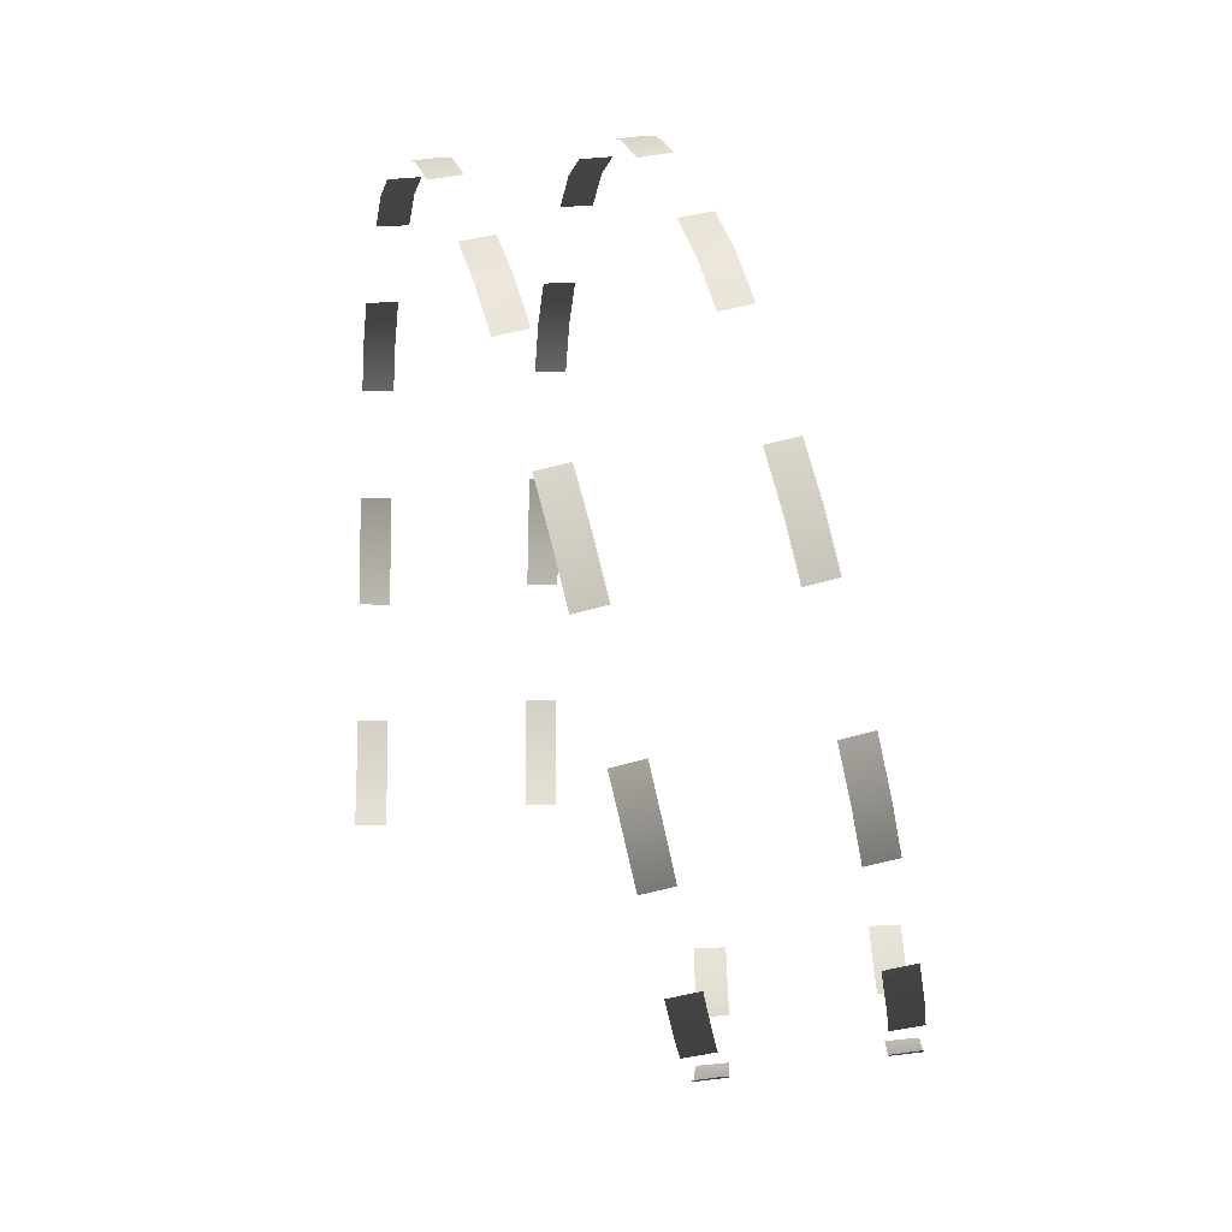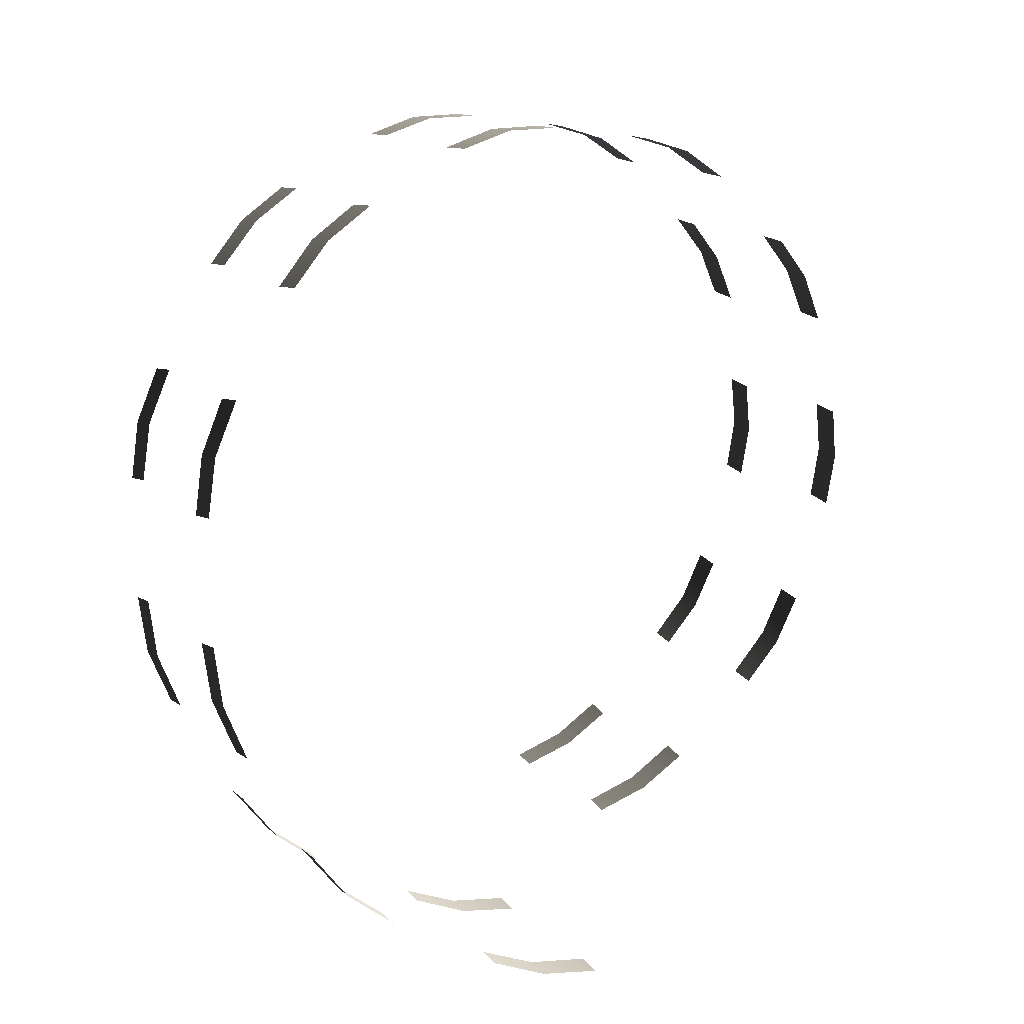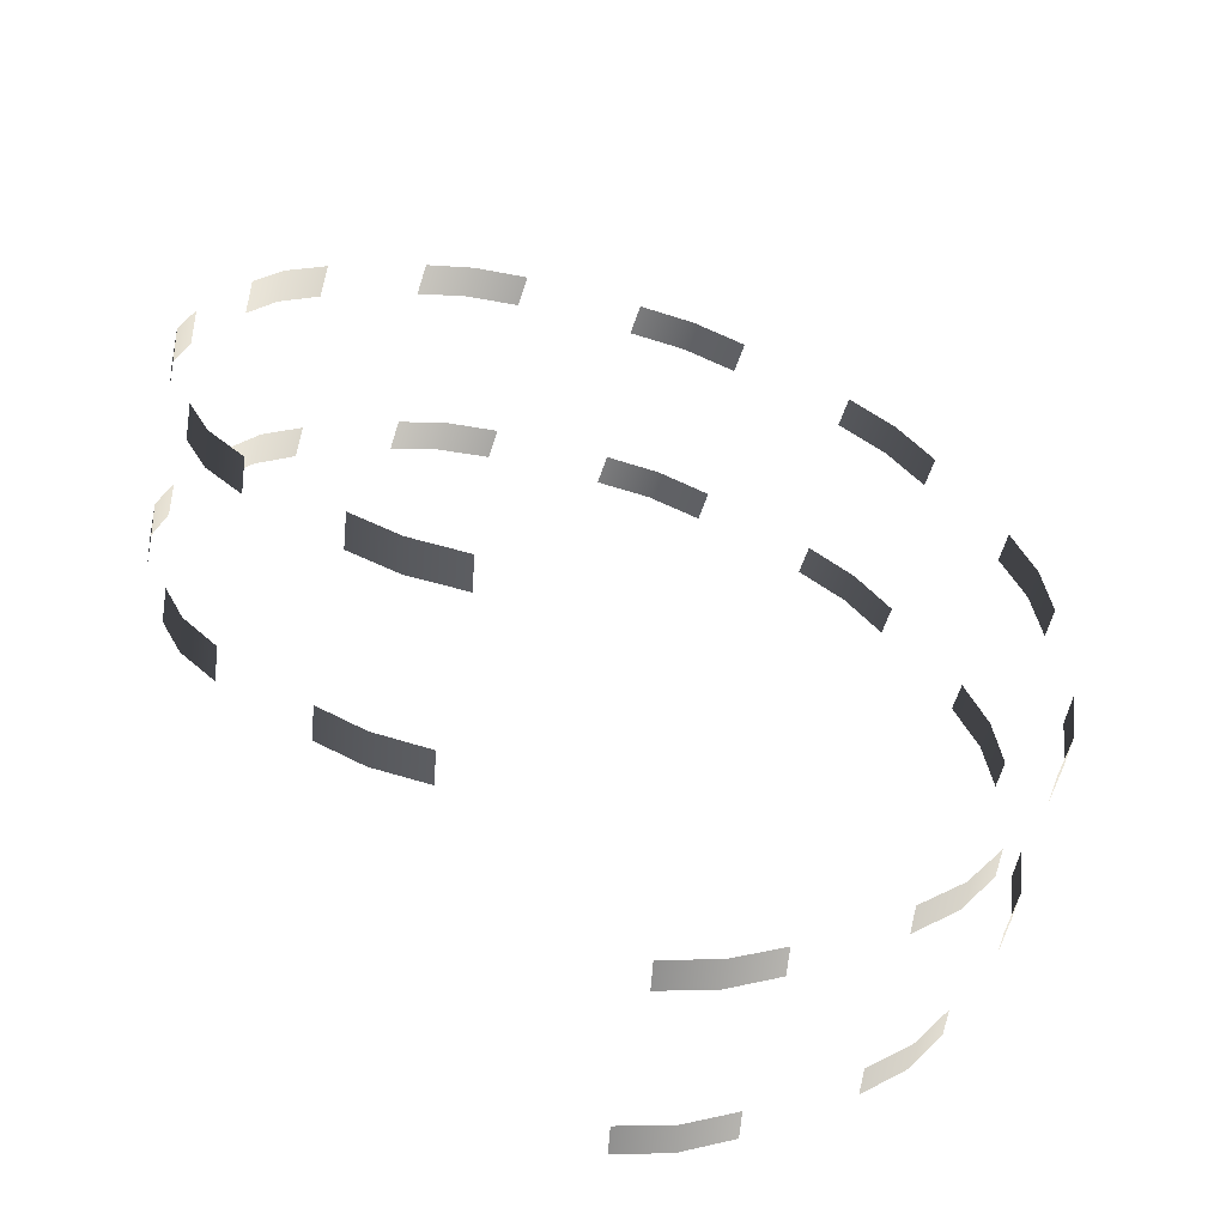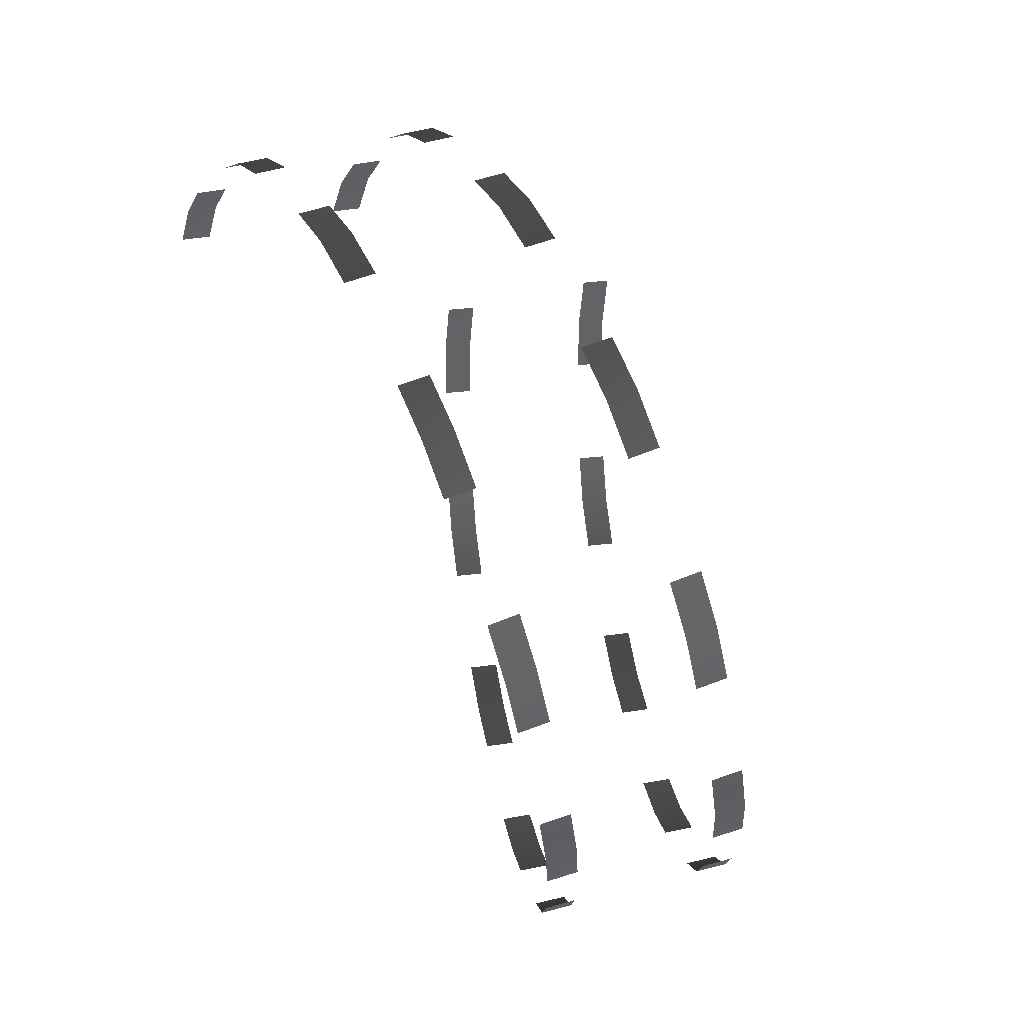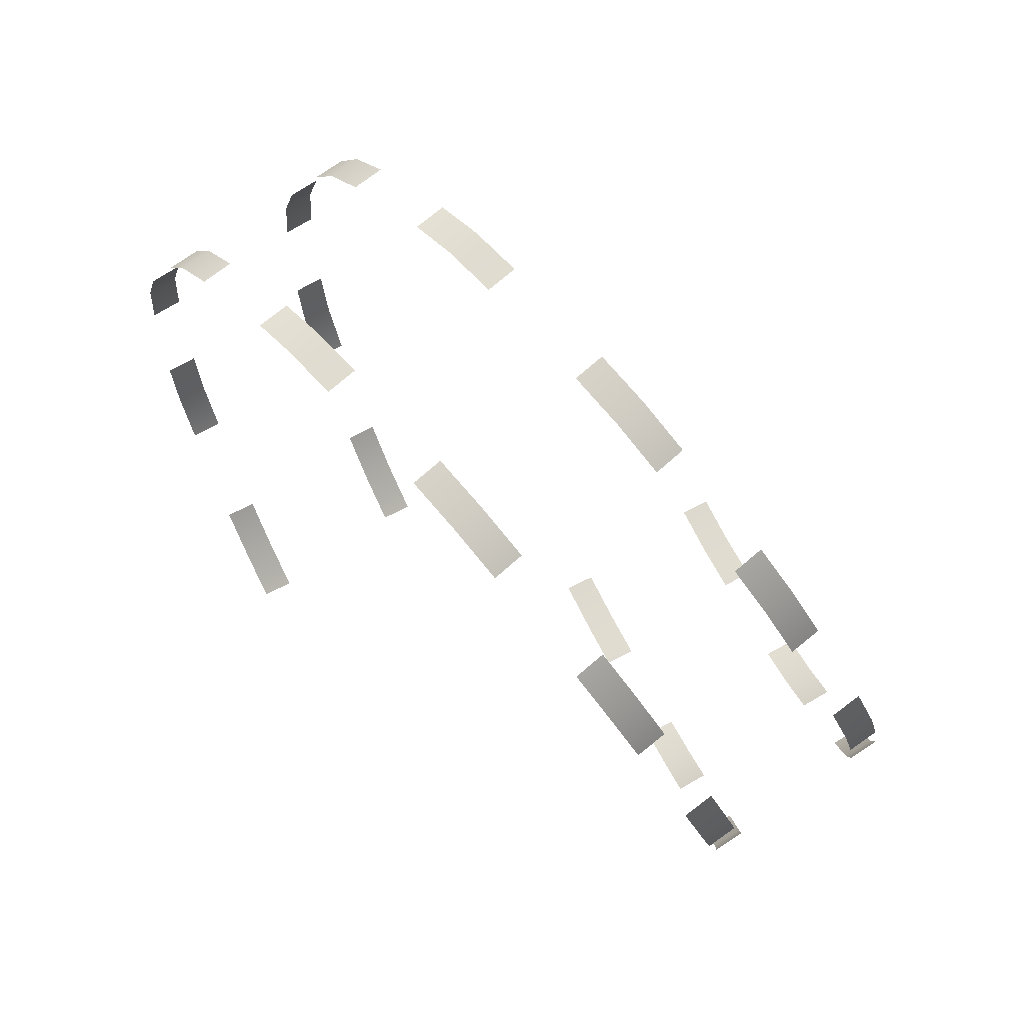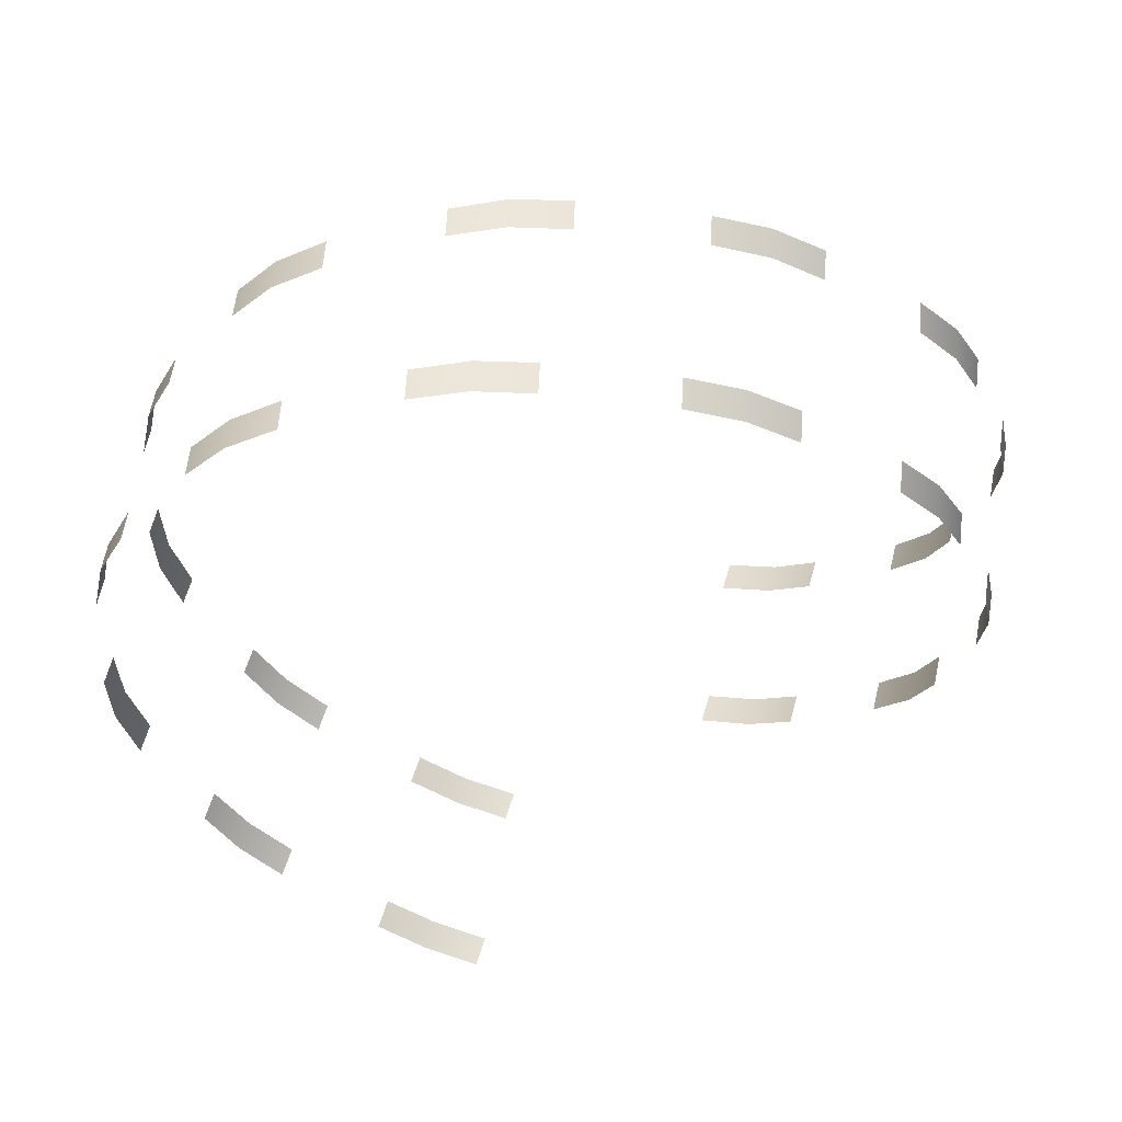
<metadata>
{"format":"obj","ext":"obj","renderer":"f3d","projection":"perspective","resolution":1024,"background":"white","views":[{"elev":57.6,"azim":-8.0,"up":"+Y"},{"elev":14.1,"azim":-118.6,"up":"+Y"},{"elev":-58.5,"azim":78.9,"up":"+Y"},{"elev":42.6,"azim":161.7,"up":"+Z"},{"elev":77.4,"azim":146.3,"up":"+Y"},{"elev":58.4,"azim":-80.3,"up":"+Y"}]}
</metadata>
<code>
v -6.567 1.599 -3.917
v -5.766 1.562 -3.822
v -5.95 1.048 -2.477
v -6.75 1.072 -2.578
v -6.933 0.9135 -1.147
v -6.75 1.072 -2.578
v -5.95 1.048 -2.477
v -6.133 0.9036 -1.045
v -2.071 1.599 -3.917
v -1.27 1.562 -3.822
v -1.454 1.048 -2.477
v -2.254 1.072 -2.578
v -2.438 0.9135 -1.147
v -2.254 1.072 -2.578
v -1.454 1.048 -2.477
v -1.637 0.9036 -1.045
v -5.783 5.147 -8.567
v -4.983 5.066 -8.506
v -5.166 3.922 -7.632
v -5.966 3.995 -7.705
v -6.149 3.111 -6.569
v -5.966 3.995 -7.705
v -5.166 3.922 -7.632
v -5.349 3.049 -6.488
v -1.287 5.147 -8.567
v -0.4869 5.066 -8.506
v -0.6698 3.922 -7.632
v -1.471 3.995 -7.705
v -1.653 3.111 -6.569
v -1.471 3.995 -7.705
v -0.6698 3.922 -7.632
v -0.8533 3.049 -6.488
v -5.031 10.61 -10.66
v -4.23 10.51 -10.65
v -4.414 9.074 -10.51
v -5.214 9.175 -10.53
v -5.397 7.826 -10.03
v -5.214 9.175 -10.53
v -4.414 9.074 -10.51
v -4.597 7.73 -9.994
v -0.5352 10.61 -10.66
v 0.2656 10.51 -10.65
v 0.08215 9.074 -10.51
v -0.7185 9.175 -10.53
v -0.9015 7.826 -10.03
v -0.7185 9.175 -10.53
v 0.08215 9.074 -10.51
v -0.1007 7.73 -9.994
v -4.207 16.35 -9.569
v -3.406 16.26 -9.614
v -3.589 14.97 -10.25
v -4.39 15.07 -10.21
v -4.573 13.65 -10.5
v -4.39 15.07 -10.21
v -3.589 14.97 -10.25
v -3.772 13.55 -10.51
v 0.2892 16.35 -9.569
v 1.089 16.26 -9.614
v 0.9065 14.97 -10.25
v 0.1057 15.07 -10.21
v -0.07715 13.65 -10.5
v 0.1057 15.07 -10.21
v 0.9065 14.97 -10.25
v 0.7231 13.55 -10.51
v -3.437 20.66 -5.622
v -2.637 20.61 -5.709
v -2.82 19.84 -6.924
v -3.621 19.91 -6.847
v -3.804 18.86 -7.827
v -3.621 19.91 -6.847
v -2.82 19.84 -6.924
v -3.003 18.78 -7.896
v 1.058 20.66 -5.622
v 1.859 20.61 -5.709
v 1.676 19.84 -6.924
v 0.8751 19.91 -6.847
v 0.6921 18.86 -7.827
v 0.8751 19.91 -6.847
v 1.676 19.84 -6.924
v 1.492 18.78 -7.896
v -2.663 22.26 -0.0004272
v -1.863 22.26 -0.1021
v -2.045 22.25 -1.54
v -2.846 22.26 -1.439
v -3.029 21.88 -2.826
v -2.846 22.26 -1.439
v -2.045 22.25 -1.54
v -2.229 21.85 -2.924
v 1.833 22.26 -0.0004272
v 2.633 22.26 -0.1021
v 2.45 22.25 -1.54
v 1.65 22.26 -1.439
v 1.466 21.88 -2.826
v 1.65 22.26 -1.439
v 2.45 22.25 -1.54
v 2.267 21.85 -2.924
v -1.872 20.67 5.623
v -1.071 20.72 5.536
v -1.255 21.46 4.306
v -2.055 21.42 4.399
v -2.238 21.83 3.019
v -2.055 21.42 4.399
v -1.255 21.46 4.306
v -1.438 21.86 2.921
v 2.624 20.67 5.623
v 3.425 20.72 5.536
v 3.241 21.46 4.306
v 2.441 21.42 4.399
v 2.258 21.83 3.019
v 2.441 21.42 4.399
v 3.241 21.46 4.306
v 3.058 21.86 2.921
v -1.105 16.35 9.569
v -0.3046 16.44 9.523
v -0.488 17.72 8.865
v -1.288 17.64 8.924
v -1.472 18.71 7.963
v -1.288 17.64 8.924
v -0.488 17.72 8.865
v -0.6709 18.78 7.894
v 3.391 16.35 9.569
v 4.191 16.44 9.523
v 4.008 17.72 8.865
v 3.207 17.64 8.924
v 3.024 18.71 7.963
v 3.207 17.64 8.924
v 4.008 17.72 8.865
v 3.824 18.78 7.894
v -0.3057 10.61 10.66
v 0.4946 10.71 10.67
v 0.3118 12.14 10.78
v -0.489 12.04 10.79
v -0.6719 13.46 10.53
v -0.489 12.04 10.79
v 0.3118 12.14 10.78
v 0.1283 13.56 10.51
v 4.19 10.61 10.66
v 4.99 10.71 10.67
v 4.808 12.14 10.78
v 4.007 12.04 10.79
v 3.824 13.46 10.53
v 4.007 12.04 10.79
v 4.808 12.14 10.78
v 4.624 13.56 10.51
v 0.4705 5.148 8.568
v 1.271 5.229 8.629
v 1.088 6.39 9.48
v 0.2876 6.299 9.431
v 0.1047 7.639 9.959
v 0.2876 6.299 9.431
v 1.088 6.39 9.48
v 0.9049 7.734 9.995
v 4.966 5.148 8.568
v 5.767 5.229 8.629
v 5.584 6.39 9.48
v 4.783 6.299 9.431
v 4.6 7.639 9.959
v 4.783 6.299 9.431
v 5.584 6.39 9.48
v 5.401 7.734 9.995
v 1.25 1.599 3.918
v 2.051 1.637 4.013
v 1.867 2.179 5.346
v 1.067 2.127 5.257
v 0.8834 2.99 6.41
v 1.067 2.127 5.257
v 1.867 2.179 5.346
v 1.684 3.052 6.49
v 5.746 1.599 3.918
v 6.546 1.637 4.013
v 6.363 2.179 5.346
v 5.562 2.127 5.257
v 5.379 2.99 6.41
v 5.562 2.127 5.257
v 6.363 2.179 5.346
v 6.18 3.052 6.49
g Ramps04_(1)_24926_267
f 1 3 2
f 1 4 3
f 5 7 6
f 5 8 7
f 9 11 10
f 9 12 11
f 13 15 14
f 13 16 15
f 17 19 18
f 17 20 19
f 21 23 22
f 21 24 23
f 25 27 26
f 25 28 27
f 29 31 30
f 29 32 31
f 33 35 34
f 33 36 35
f 37 39 38
f 37 40 39
f 41 43 42
f 41 44 43
f 45 47 46
f 45 48 47
f 49 51 50
f 49 52 51
f 53 55 54
f 53 56 55
f 57 59 58
f 57 60 59
f 61 63 62
f 61 64 63
f 65 67 66
f 65 68 67
f 69 71 70
f 69 72 71
f 73 75 74
f 73 76 75
f 77 79 78
f 77 80 79
f 81 83 82
f 81 84 83
f 85 87 86
f 85 88 87
f 89 91 90
f 89 92 91
f 93 95 94
f 93 96 95
f 97 99 98
f 97 100 99
f 101 103 102
f 101 104 103
f 105 107 106
f 105 108 107
f 109 111 110
f 109 112 111
f 113 115 114
f 113 116 115
f 117 119 118
f 117 120 119
f 121 123 122
f 121 124 123
f 125 127 126
f 125 128 127
f 129 131 130
f 129 132 131
f 133 135 134
f 133 136 135
f 137 139 138
f 137 140 139
f 141 143 142
f 141 144 143
f 145 147 146
f 145 148 147
f 149 151 150
f 149 152 151
f 153 155 154
f 153 156 155
f 157 159 158
f 157 160 159
f 161 163 162
f 161 164 163
f 165 167 166
f 165 168 167
f 169 171 170
f 169 172 171
f 173 175 174
f 173 176 175

</code>
